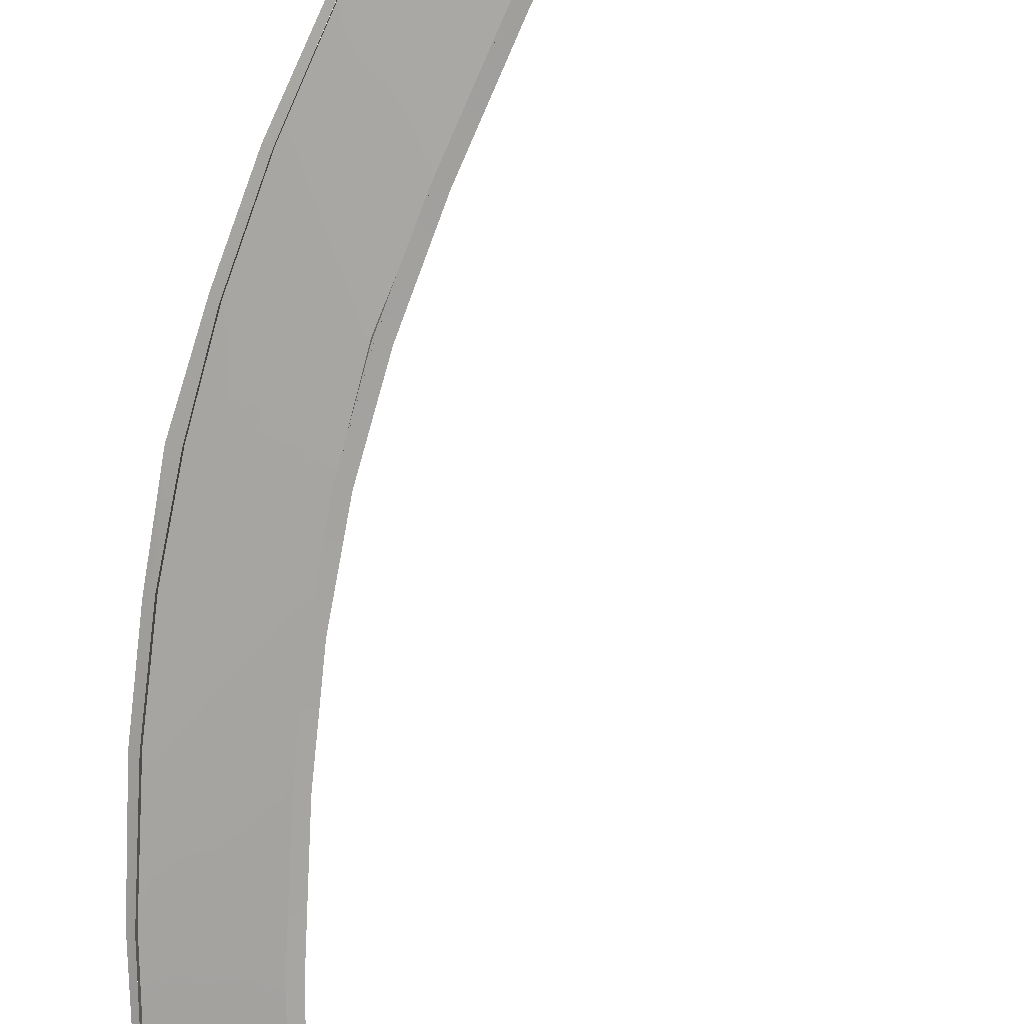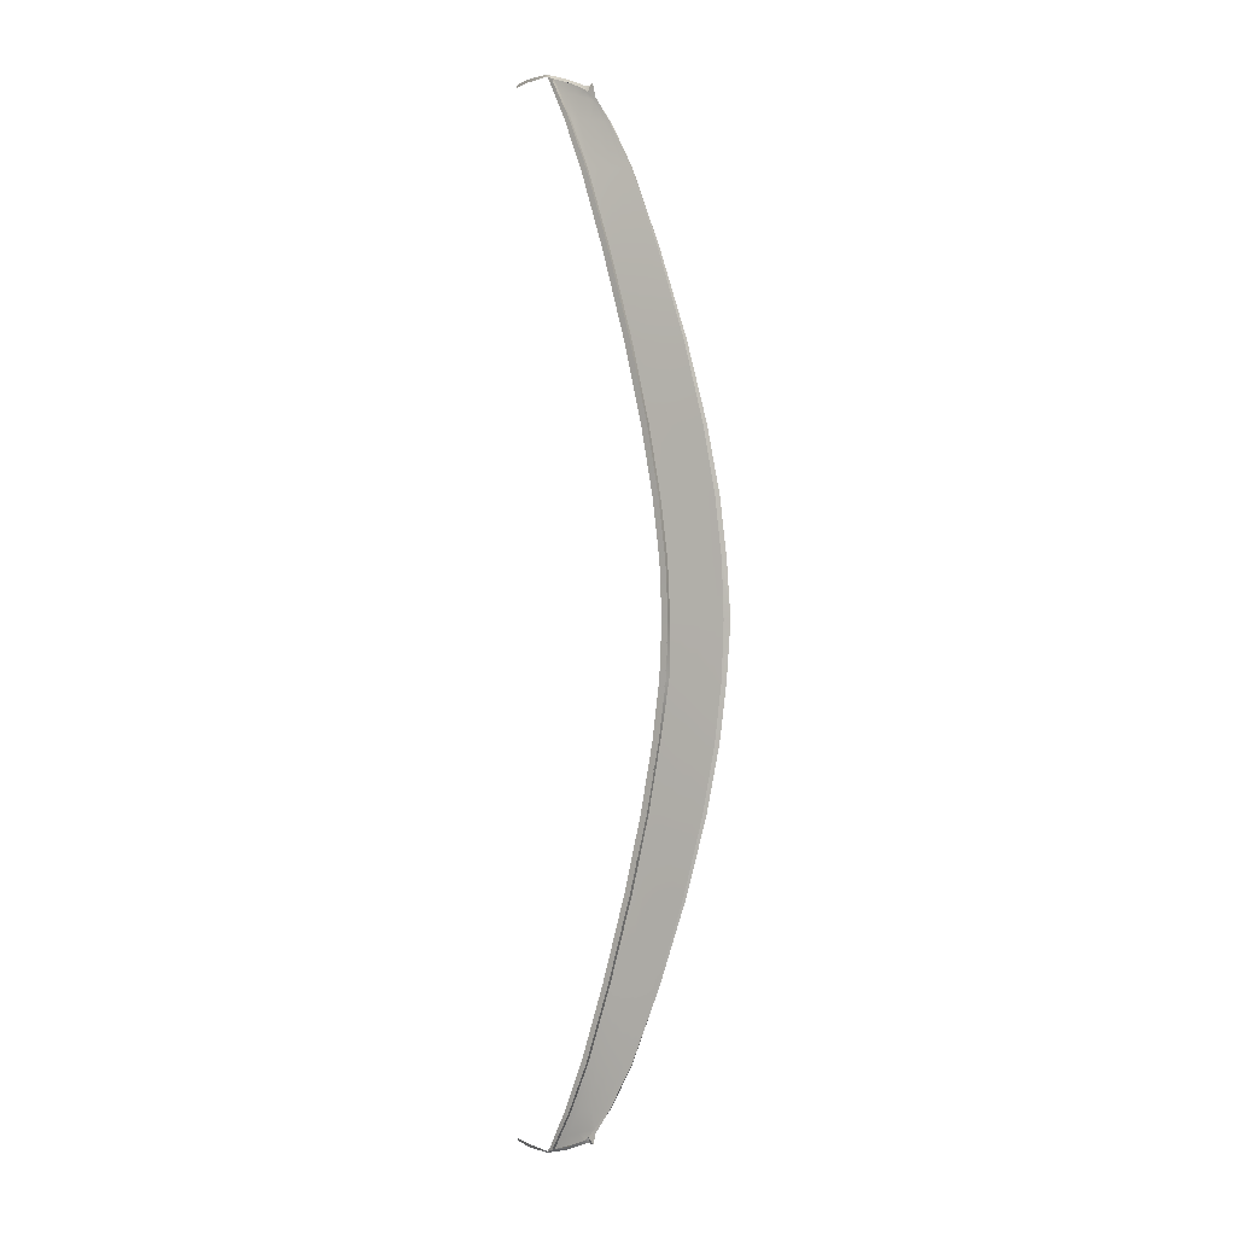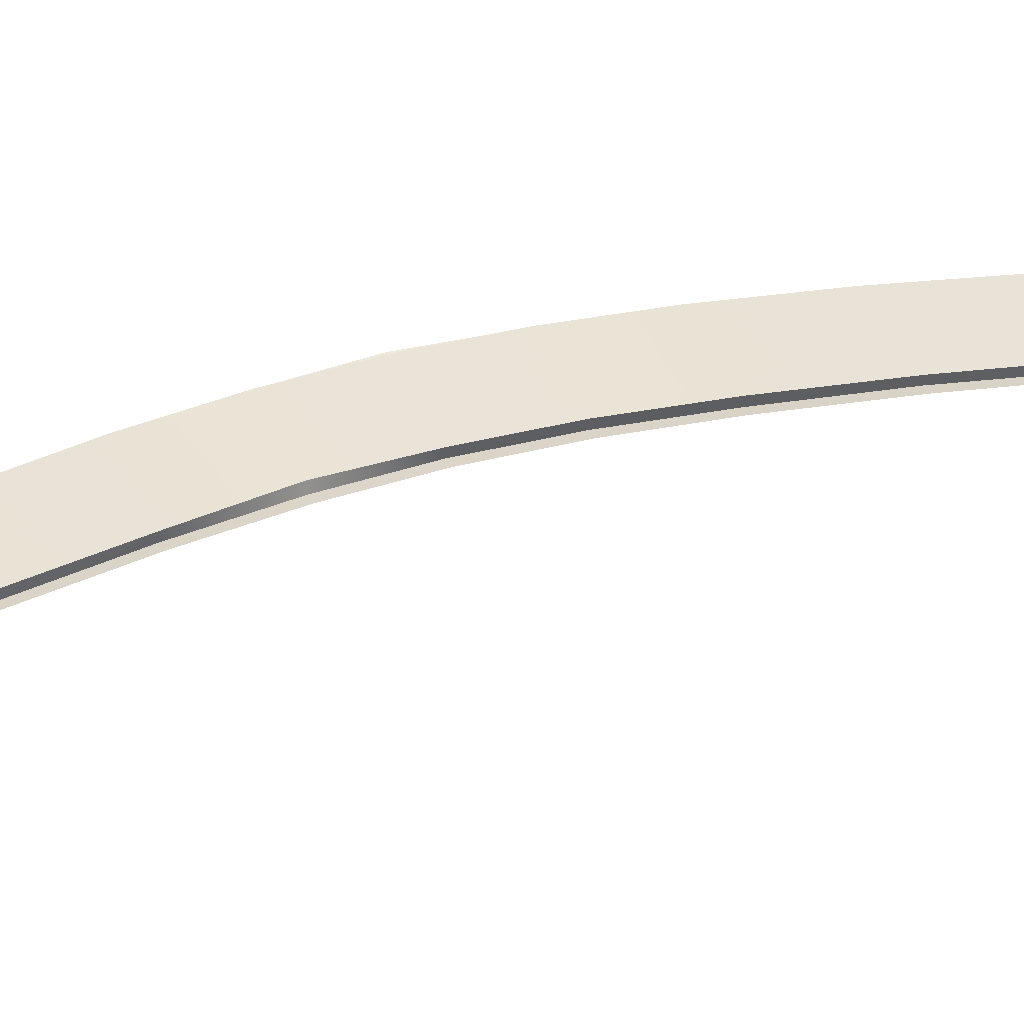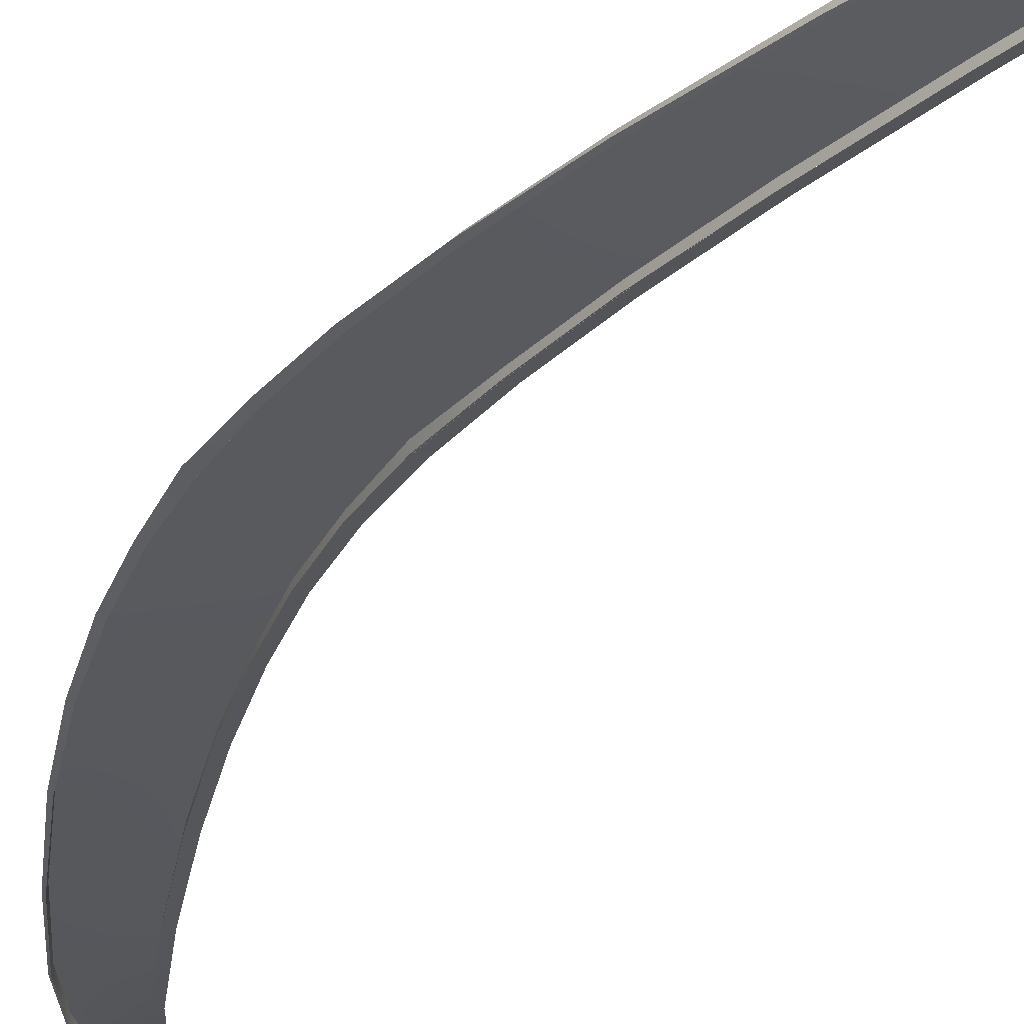
<metadata>
{"format":"obj","ext":"obj","renderer":"f3d","projection":"perspective","resolution":1024,"background":"white","views":[{"elev":-73.8,"azim":167.2,"up":"+Y"},{"elev":1.4,"azim":30.5,"up":"+Z"},{"elev":35.5,"azim":-112.0,"up":"+Y"},{"elev":-28.6,"azim":156.0,"up":"+Y"}]}
</metadata>
<code>
v  119.9 39.31 -73.6
v  120.1 39.3 -74.07
v  118.9 39.33 -74.87
v  119.8 39.25 -75.73
v  140.3 39.13 -17.12
v  139.6 38.91 -17.05
v  141.3 39.24 -8.626
v  140.6 39.01 -8.209
v  122.4 39.31 -70.57
v  122.3 39.29 -70.42
v  126 39.23 -63.75
v  125.8 39.21 -63.78
v  130.4 39 -52.17
v  130.7 39.06 -52.1
v  134.8 38.81 -38.89
v  135.2 38.93 -38.84
v  137.8 38.81 -27.23
v  138.3 38.99 -27.18
v  141.7 39.31 -2.736
v  140.9 39.06 0
v  141.9 39.34 0
v  112 40.22 -77.09
v  112.6 40.01 -75.98
v  112.6 40.02 -77
v  113.2 39.85 -76.09
v  132.7 38.02 0
v  132.4 38.02 -8.309
v  131.6 38.13 0
v  131.3 38.13 -8.273
v  131.2 38 -17.22
v  130.1 38.13 -17.15
v  114.9 39.2 -71.61
v  115.7 39.06 -71.78
v  118.3 38.4 -63.88
v  119.1 38.29 -64.06
v  122.1 38.13 -52.02
v  123 38.01 -52.17
v  125.6 38.13 -38.89
v  126.6 38 -39
v  128.3 38.13 -27.31
v  129.3 38 -27.4
v  111.7 40.31 -77.55
v  112.4 40.07 -77.32
v  119.1 39.58 -75.79
v  118.3 39.38 -75.37
v  118.5 39.6 -75.81
v  117.3 39.5 -75.8
v  117.4 39.76 -76.29
v  118.6 39.35 -75.16
v  111.2 40.48 -78.16
v  111.1 40.69 -78.48
v  110 40.94 -78.15
v  107 42.3 -78.6
v  106.9 42.19 -78.1
v  114.7 40.13 -77.39
v  115.3 39.78 -76.72
v  112.3 40.16 -77.73
v  112 40.55 -78.18
v  113.2 40.06 -77.38
v  104.1 43.66 -78.35
v  104 43.53 -77.92
v  119.9 39.31 73.6
v  118.9 39.33 74.87
v  120.1 39.3 74.07
v  119.8 39.25 75.73
v  140.3 39.13 17.12
v  141.3 39.24 8.626
v  139.6 38.91 17.05
v  140.6 39.01 8.209
v  122.4 39.31 70.57
v  122.3 39.29 70.42
v  126 39.23 63.75
v  125.8 39.21 63.78
v  130.4 39 52.17
v  130.7 39.06 52.1
v  134.8 38.81 38.89
v  135.2 38.93 38.84
v  137.8 38.81 27.23
v  138.3 38.99 27.18
v  141.7 39.31 2.736
v  112 40.22 77.09
v  112.6 40.02 77
v  112.6 40.01 75.98
v  113.2 39.85 76.09
v  132.3 38.02 8.309
v  131.3 38.13 8.273
v  131.2 38 17.22
v  130.1 38.13 17.15
v  114.9 39.2 71.61
v  115.7 39.06 71.78
v  118.3 38.4 63.88
v  119.2 38.29 64.06
v  122.1 38.13 52.02
v  123 38.01 52.17
v  125.6 38.13 38.89
v  126.6 38 39
v  128.3 38.13 27.31
v  129.3 38 27.4
v  111.7 40.31 77.55
v  112.4 40.07 77.32
v  119.1 39.58 75.77
v  119.4 39.53 76.07
v  118.3 39.38 75.37
v  117.3 39.5 75.8
v  118.5 39.6 75.79
v  117.4 39.76 76.27
v  118.6 39.35 75.16
v  111.2 40.48 78.14
v  110 40.94 78.12
v  111.1 40.69 78.51
v  107 42.3 78.61
v  106.9 42.19 78.1
v  114.7 40.13 77.37
v  115.3 39.78 76.72
v  112.3 40.16 77.73
v  112 40.55 78.21
v  113.2 40.06 77.38
v  104.1 43.66 78.35
v  104 43.53 77.91
g D162_182C_C_2_D_D162_182C_C
f 1 2 3
f 3 2 4
f 5 6 7
f 7 6 8
f 2 1 9
f 1 10 9
f 9 10 11
f 10 12 11
f 12 13 11
f 11 13 14
f 13 15 14
f 14 15 16
f 15 17 16
f 16 17 18
f 17 6 18
f 18 6 5
f 7 8 19
f 20 21 8
f 21 19 8
f 22 23 24
f 24 23 25
f 26 27 28
f 28 27 29
f 27 30 29
f 29 30 31
f 23 32 25
f 25 32 33
f 32 34 33
f 33 34 35
f 34 36 35
f 35 36 37
f 36 38 37
f 37 38 39
f 38 40 39
f 39 40 41
f 30 41 31
f 40 31 41
f 42 22 43
f 43 22 24
f 3 4 44
f 45 46 47
f 47 46 48
f 3 44 49
f 44 46 49
f 49 46 45
f 50 51 52
f 51 53 52
f 53 54 52
f 55 56 48
f 48 56 47
f 50 42 57
f 57 42 43
f 57 58 50
f 50 58 51
f 56 55 59
f 58 57 55
f 57 59 55
f 53 60 54
f 54 60 61
f 62 63 64
f 63 65 64
f 66 67 68
f 67 69 68
f 64 70 62
f 62 70 71
f 70 72 71
f 71 72 73
f 73 72 74
f 72 75 74
f 74 75 76
f 75 77 76
f 76 77 78
f 77 79 78
f 78 79 68
f 79 66 68
f 67 80 69
f 20 69 21
f 21 69 80
f 81 82 83
f 82 84 83
f 26 28 85
f 28 86 85
f 85 86 87
f 86 88 87
f 83 84 89
f 84 90 89
f 89 90 91
f 90 92 91
f 91 92 93
f 92 94 93
f 93 94 95
f 94 96 95
f 95 96 97
f 96 98 97
f 87 88 98
f 97 98 88
f 99 100 81
f 100 82 81
f 63 101 65
f 101 102 65
f 103 104 105
f 104 106 105
f 63 107 101
f 101 107 105
f 107 103 105
f 108 109 110
f 110 109 111
f 111 109 112
f 113 106 114
f 106 104 114
f 108 115 99
f 115 100 99
f 115 108 116
f 108 110 116
f 114 117 113
f 116 113 115
f 115 113 117
f 111 112 118
f 112 119 118
v  128.2 39 38.95
v  127 38.88 38.97
v  126.6 39.34 52.12
v  124.4 39.05 52.12
v  123.3 38.9 52.13
v  126.5 38.83 38.98
v  129.2 38.83 27.38
v  129.7 38.88 27.37
v  131 38.84 17.2
v  131.6 38.89 17.19
v  132.2 38.85 8.301
v  132.7 38.91 8.295
v  132.8 39.02 17.17
v  113.6 40.64 75.8
v  114.6 40.57 75.47
v  115.6 39.89 71.64
v  116 39.9 71.56
v  117 39.94 71.39
v  135.4 39.3 17.12
v  133.9 39.05 8.282
v  136.4 39.35 8.254
v  137.9 39.57 17.08
v  130.7 39.24 38.92
v  130.9 39 27.35
v  133.5 39.24 27.3
v  133.1 39.49 38.88
v  129.9 39.77 52.12
v  128.9 39.64 52.12
v  116.6 40.41 74.77
v  118.7 40.25 74.08
v  119 40.01 71.01
v  121 40.08 70.63
v  119.6 40.17 73.76
v  139.1 39.69 17.06
v  139 39.65 8.227
v  140.1 39.79 8.214
v  139.6 39.74 17.05
v  134.2 39.6 38.86
v  136.1 39.49 27.25
v  137.2 39.6 27.22
v  134.7 39.64 38.86
v  130.3 39.83 52.12
v  119.9 40.15 73.64
v  121.9 40.11 70.46
v  122.2 40.13 70.4
v  118.7 40.17 75.24
v  118.6 40.2 75.09
v  118.4 40.21 75.44
v  117.7 40.31 75.47
v  119 40.15 74.95
v  115.4 40.61 76.69
v  117.5 40.33 75.83
v  115.7 40.57 76.29
v  112.4 41.02 77.96
v  113.3 40.89 77.55
v  112.6 40.94 77.51
v  113.6 40.82 77.12
v  113.2 40.67 75.95
v  112.2 40.99 77.68
v  112.1 41.04 77.98
v  125.4 39.99 63.74
v  124.5 39.86 63.77
v  125.7 40.04 63.72
v  137.7 39.64 27.21
v  140.6 39.84 8.209
v  140.4 39.84 0
v  140.8 39.89 0
v  139.3 39.7 0
v  122.4 39.59 63.84
v  120.4 39.3 63.92
v  136.8 39.38 0
v  134.3 39.07 0
v  119.4 39.17 63.95
v  119 39.11 63.97
v  133.1 38.92 0
v  132.6 38.85 0
v  133.9 39.05 -8.282
v  122.9 38.84 52.13
v  130.4 39 52.17
v  125.8 39.21 63.78
v  137.8 38.81 27.23
v  134.8 38.81 38.89
v  140.6 39.01 8.209
v  139.6 38.91 17.05
v  112.3 40.16 77.73
v  112.4 40.07 77.32
v  112.6 40.02 77
v  123 38.01 52.17
v  119.1 38.29 64.06
v  126.6 38 39
v  129.3 38 27.4
v  131 38.84 17.2
v  131.1 38 17.22
v  132.3 38.02 8.309
v  122.3 39.29 70.42
v  113.2 40.06 77.38
v  115.3 39.78 76.72
v  117.3 39.5 75.8
v  118.3 39.38 75.37
v  119.9 39.31 73.6
v  118.9 39.33 74.87
v  113.2 39.85 76.09
v  115.7 39.06 71.78
v  118.6 39.35 75.16
v  132.7 38.02 0
v  140.9 39.06 0
v  140.9 39.06 0.3861
v  124.4 39.05 -52.12
v  127 38.88 -38.97
v  126.6 39.34 -52.12
v  128.2 39 -38.95
v  126.5 38.83 -38.98
v  123.3 38.9 -52.13
v  129.2 38.83 -27.38
v  129.7 38.88 -27.37
v  131 38.84 -17.2
v  132.4 38.88 -8.298
v  131.6 38.89 -17.19
v  116 39.9 -71.56
v  114.6 40.57 -75.47
v  115.6 39.89 -71.64
v  113.6 40.64 -75.8
v  117 39.94 -71.39
v  135.4 39.3 -17.12
v  132.8 39.02 -17.17
v  136.4 39.35 -8.254
v  137.9 39.57 -17.08
v  130.9 39 -27.35
v  130.7 39.24 -38.92
v  133.1 39.49 -38.88
v  133.5 39.24 -27.3
v  128.9 39.64 -52.12
v  129.9 39.77 -52.12
v  119 40.01 -71.01
v  118.7 40.25 -74.08
v  116.6 40.41 -74.77
v  119.6 40.17 -73.76
v  121 40.08 -70.63
v  139.1 39.69 -17.06
v  139 39.65 -8.227
v  139.6 39.74 -17.05
v  140.1 39.79 -8.214
v  136.1 39.49 -27.25
v  134.2 39.6 -38.86
v  134.7 39.64 -38.86
v  137.2 39.6 -27.22
v  130.3 39.83 -52.12
v  121.9 40.11 -70.46
v  119.9 40.15 -73.64
v  122.2 40.13 -70.4
v  118.7 40.17 -75.24
v  118.4 40.21 -75.44
v  118.6 40.2 -75.09
v  117.7 40.31 -75.47
v  119 40.15 -74.95
v  115.4 40.61 -76.69
v  115.7 40.57 -76.29
v  117.5 40.33 -75.83
v  112.4 41.02 -77.96
v  112.6 40.94 -77.51
v  113.3 40.89 -77.55
v  113.6 40.82 -77.12
v  113.2 40.67 -75.95
v  112.2 40.99 -77.68
v  112.1 41.04 -77.98
v  125.4 39.99 -63.74
v  124.5 39.86 -63.77
v  125.7 40.04 -63.72
v  137.7 39.64 -27.21
v  140.6 39.84 -8.209
v  122.4 39.59 -63.84
v  120.4 39.3 -63.92
v  119.4 39.17 -63.95
v  119 39.11 -63.97
v  122.9 38.84 -52.13
v  125.8 39.21 -63.78
v  130.4 39 -52.17
v  130.3 39.83 -52.12
v  134.8 38.81 -38.89
v  134.7 39.64 -38.86
v  137.8 38.81 -27.23
v  139.6 38.91 -17.05
v  140.6 39.01 -8.209
v  112.4 40.07 -77.32
v  112.3 40.16 -77.73
v  112.1 41.04 -77.98
v  112.6 40.02 -77
v  123 38.01 -52.17
v  119.1 38.29 -64.06
v  129.3 38 -27.4
v  126.6 38 -39
v  132.3 38.02 -8.309
v  131.1 38 -17.22
v  122.2 40.13 -70.4
v  122.3 39.29 -70.42
v  112.4 41.02 -77.96
v  115.4 40.61 -76.69
v  113.2 40.06 -77.38
v  115.3 39.78 -76.72
v  118.4 40.21 -75.44
v  117.3 39.5 -75.8
v  118.3 39.38 -75.37
v  119.9 40.15 -73.64
v  119.9 39.31 -73.6
v  118.9 39.33 -74.87
v  113.2 39.85 -76.09
v  115.7 39.06 -71.78
v  118.6 39.35 -75.16
v  118.7 40.17 -75.24
v  140.9 39.06 -0.3861
g D162_182C_C_D162_182C_C_1_D
f 120 121 122
f 122 121 123
f 124 123 125
f 125 123 121
f 125 121 126
f 127 126 120
f 120 126 121
f 128 129 130
f 131 130 132
f 132 130 129
f 133 134 135
f 135 134 136
f 134 137 136
f 138 139 132
f 132 139 131
f 139 138 140
f 140 138 141
f 120 142 127
f 127 142 143
f 144 143 145
f 145 143 142
f 145 142 146
f 146 142 147
f 122 147 120
f 120 147 142
f 148 149 137
f 137 149 150
f 151 150 152
f 152 150 149
f 153 154 141
f 141 154 140
f 155 154 156
f 156 154 153
f 145 157 144
f 144 157 158
f 159 158 160
f 160 158 157
f 160 157 161
f 146 161 145
f 145 161 157
f 152 162 151
f 151 162 163
f 162 164 163
f 165 166 167
f 167 166 168
f 165 169 166
f 170 171 172
f 172 171 148
f 148 171 168
f 173 174 175
f 174 176 175
f 175 176 133
f 133 177 175
f 175 177 178
f 175 178 173
f 173 178 179
f 133 176 134
f 134 176 172
f 172 148 134
f 134 148 137
f 172 176 170
f 170 176 174
f 148 168 149
f 149 168 166
f 152 149 169
f 169 149 166
f 168 171 167
f 169 162 152
f 180 181 164
f 164 181 163
f 181 151 163
f 164 182 180
f 146 147 182
f 182 147 180
f 181 180 122
f 122 180 147
f 182 161 146
f 159 183 141
f 141 183 153
f 183 156 153
f 158 159 138
f 138 159 141
f 160 183 159
f 155 184 185
f 185 184 186
f 185 187 155
f 155 187 154
f 156 184 155
f 188 189 150
f 150 189 137
f 150 151 188
f 188 151 181
f 122 123 181
f 181 123 188
f 189 188 124
f 124 188 123
f 158 138 144
f 144 138 132
f 143 144 129
f 129 144 132
f 140 154 190
f 190 154 187
f 190 191 140
f 140 191 139
f 192 193 136
f 136 193 135
f 135 177 133
f 136 137 192
f 192 137 189
f 139 194 131
f 131 194 195
f 139 191 194
f 194 191 196
f 195 130 131
f 127 143 128
f 128 143 129
f 128 126 127
f 124 197 189
f 189 197 192
f 197 193 192
f 125 197 124
f 161 182 198
f 198 182 199
f 183 160 200
f 200 160 201
f 184 156 202
f 202 156 203
f 179 178 204
f 204 178 205
f 205 178 206
f 206 178 177
f 197 207 193
f 193 207 208
f 125 126 209
f 209 126 210
f 211 130 212
f 212 130 213
f 164 214 182
f 182 214 199
f 179 204 173
f 174 215 170
f 170 215 216
f 171 217 167
f 167 217 218
f 162 169 219
f 219 169 220
f 177 135 221
f 221 135 222
f 135 193 222
f 222 193 208
f 169 165 220
f 220 165 223
f 165 167 223
f 223 167 218
f 171 170 217
f 217 170 216
f 173 204 174
f 174 204 215
f 162 219 164
f 164 219 214
f 130 195 213
f 213 195 224
f 126 211 210
f 210 211 212
f 125 209 197
f 197 209 207
f 177 221 206
f 225 186 226
f 186 184 226
f 184 202 226
f 156 183 203
f 203 183 200
f 160 161 201
f 201 161 198
f 227 228 229
f 229 228 230
f 228 227 231
f 231 227 232
f 231 233 228
f 228 233 230
f 230 233 234
f 235 236 237
f 238 239 240
f 240 239 241
f 239 238 242
f 243 244 196
f 196 244 236
f 196 245 243
f 243 245 246
f 247 248 234
f 234 248 230
f 248 247 249
f 249 247 250
f 251 248 252
f 252 248 249
f 248 251 230
f 230 251 229
f 253 254 242
f 242 254 255
f 254 253 256
f 256 253 257
f 258 246 259
f 259 246 245
f 258 259 260
f 260 259 261
f 262 263 250
f 250 263 249
f 263 262 264
f 264 262 265
f 264 266 263
f 263 266 249
f 249 266 252
f 267 268 257
f 257 268 256
f 268 267 269
f 270 271 272
f 272 271 273
f 270 272 274
f 275 276 277
f 273 277 255
f 255 277 276
f 278 279 280
f 280 279 281
f 281 279 241
f 241 279 282
f 282 279 283
f 279 278 283
f 283 278 284
f 241 239 281
f 281 239 276
f 276 239 255
f 255 239 242
f 276 275 281
f 281 275 280
f 255 254 273
f 273 254 272
f 272 254 274
f 274 254 256
f 273 271 277
f 274 256 268
f 285 267 286
f 286 267 257
f 267 285 269
f 269 285 287
f 285 251 287
f 287 251 252
f 251 285 229
f 229 285 286
f 287 252 266
f 258 288 246
f 246 288 265
f 288 258 260
f 246 265 243
f 243 265 262
f 264 265 288
f 261 185 289
f 289 185 186
f 185 261 187
f 187 261 259
f 260 261 289
f 290 253 291
f 291 253 242
f 253 290 257
f 257 290 286
f 290 227 286
f 286 227 229
f 227 290 232
f 232 290 291
f 262 250 243
f 243 250 244
f 244 250 237
f 237 250 247
f 245 190 259
f 259 190 187
f 190 245 191
f 191 245 196
f 292 238 293
f 293 238 240
f 240 241 282
f 238 292 242
f 242 292 291
f 196 236 194
f 194 236 195
f 237 236 244
f 237 247 235
f 235 247 234
f 235 234 233
f 292 294 291
f 291 294 232
f 294 292 293
f 231 232 294
f 295 287 296
f 296 287 297
f 298 299 300
f 300 299 288
f 301 260 302
f 302 260 289
f 303 283 304
f 304 283 305
f 303 306 283
f 283 306 282
f 294 293 307
f 307 293 308
f 309 233 310
f 310 233 231
f 236 235 311
f 311 235 312
f 313 287 314
f 314 287 295
f 305 315 304
f 280 316 317
f 317 316 318
f 277 319 320
f 320 319 321
f 322 323 274
f 274 323 324
f 282 325 240
f 240 325 326
f 308 293 326
f 326 293 240
f 327 328 324
f 324 328 274
f 321 319 327
f 327 319 328
f 318 316 320
f 320 316 277
f 315 280 304
f 304 280 317
f 322 313 323
f 323 313 314
f 195 236 224
f 224 236 311
f 312 235 309
f 309 235 233
f 231 294 310
f 310 294 307
f 282 306 325
f 225 329 186
f 289 186 329
f 289 329 302
f 300 288 301
f 301 288 260
f 296 297 298
f 298 297 299

</code>
